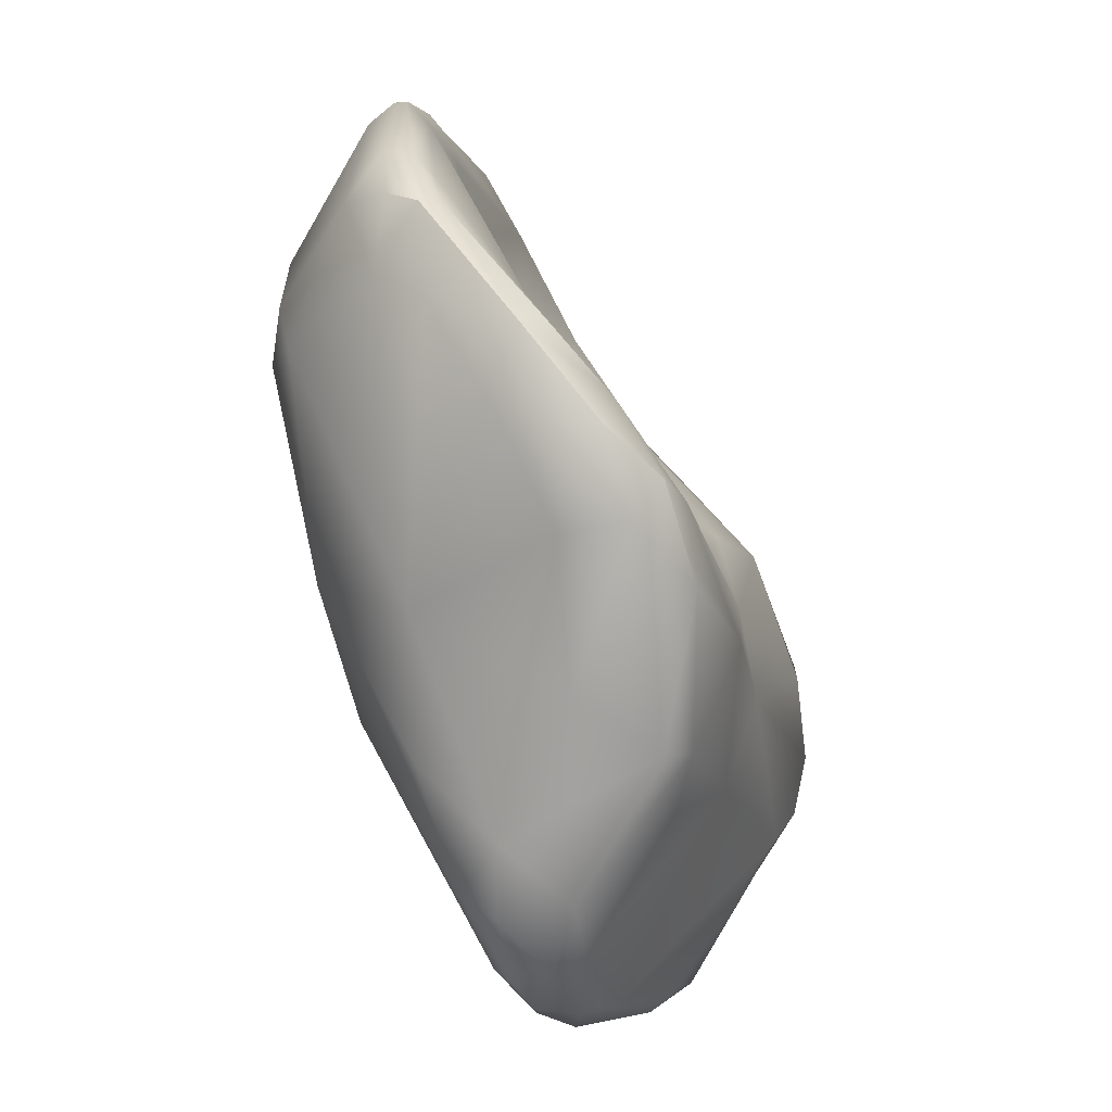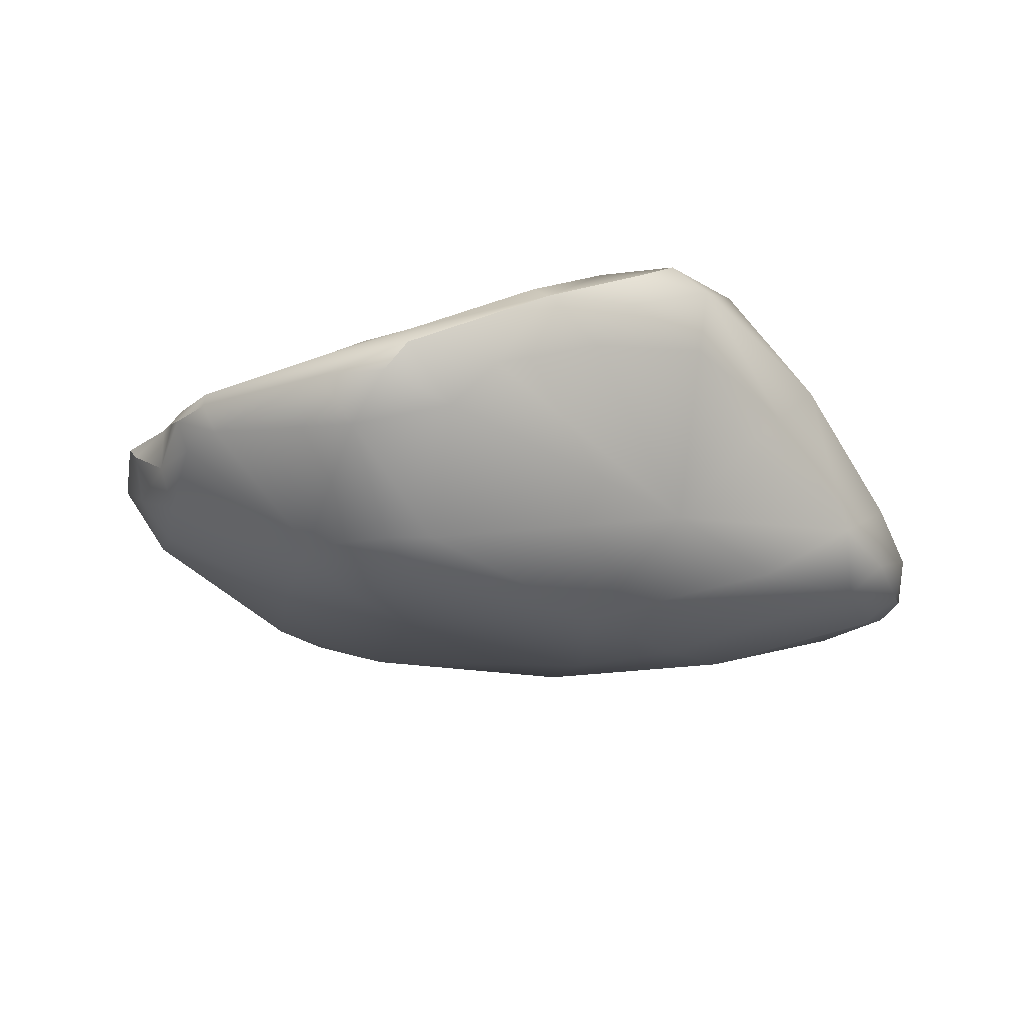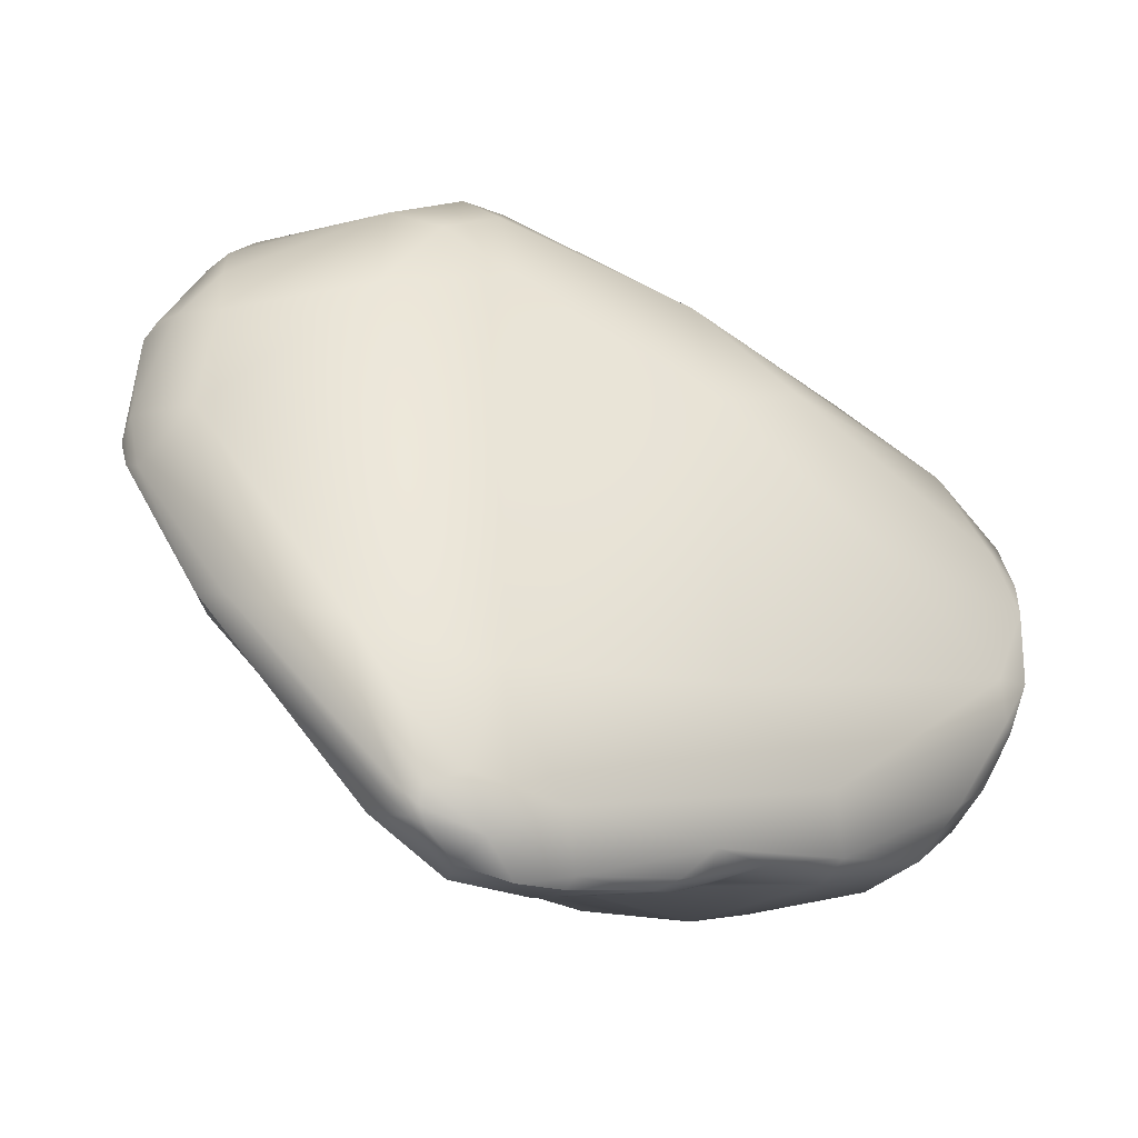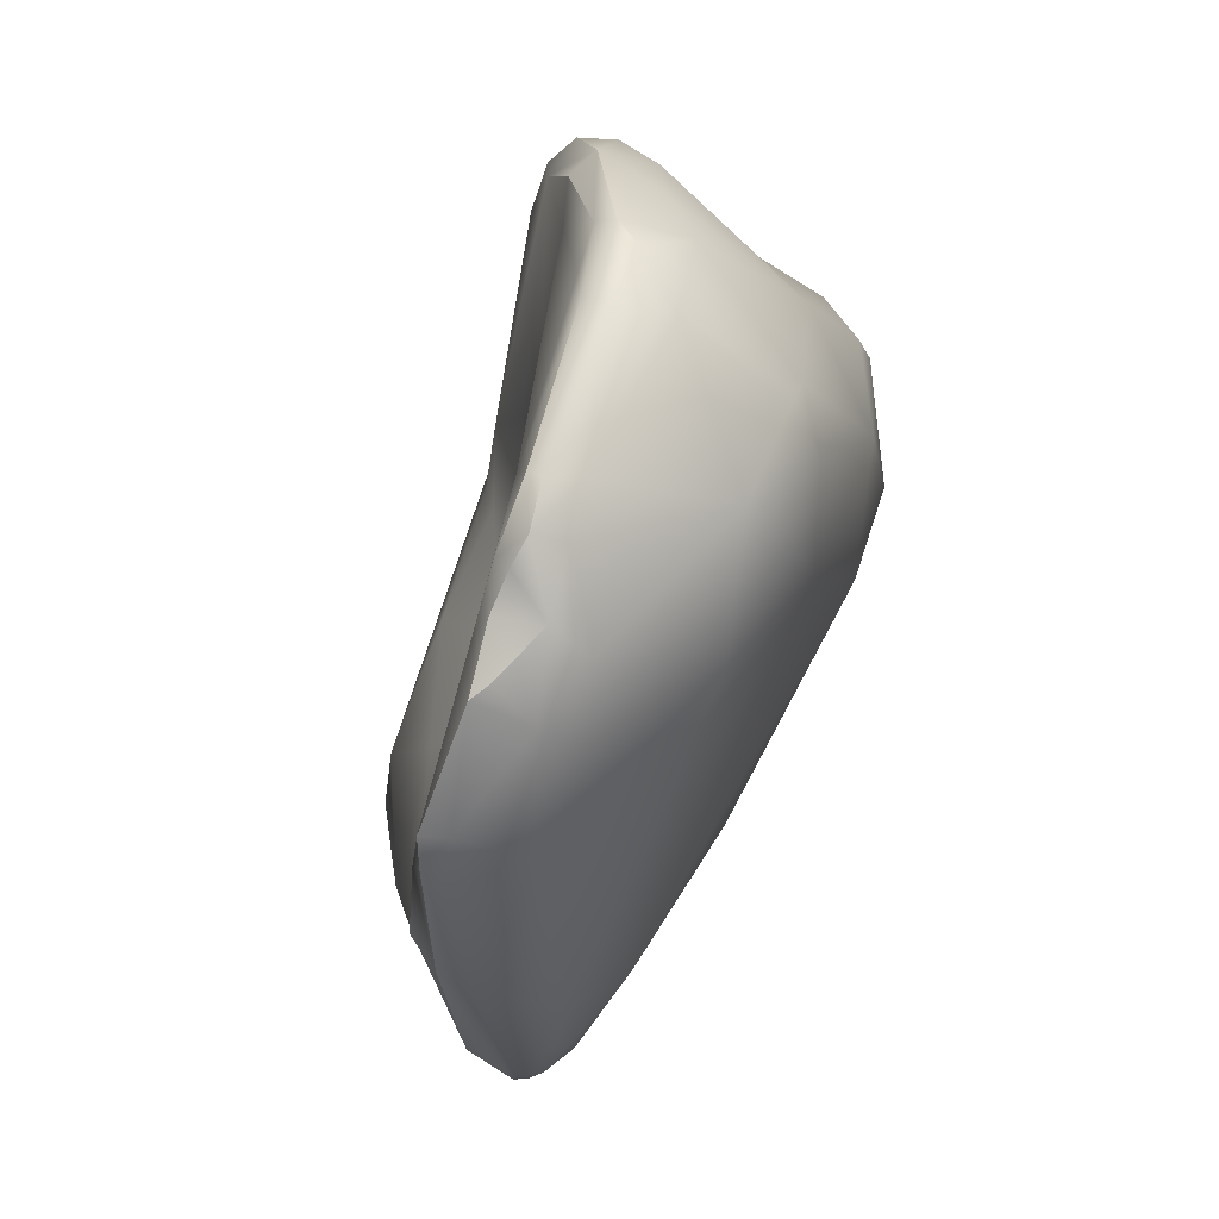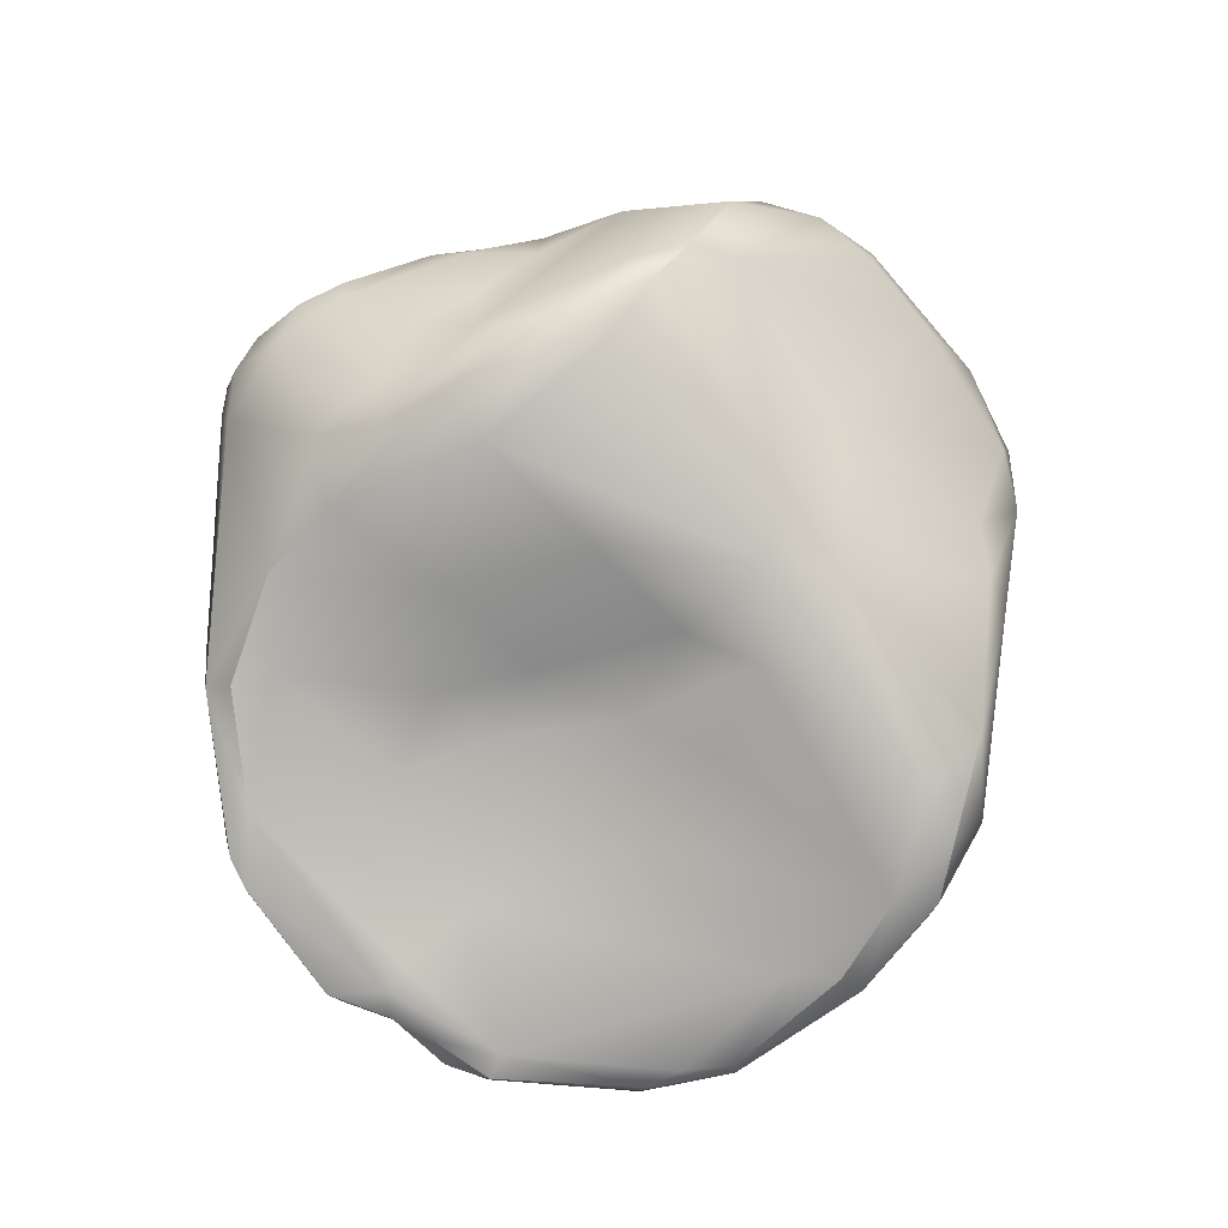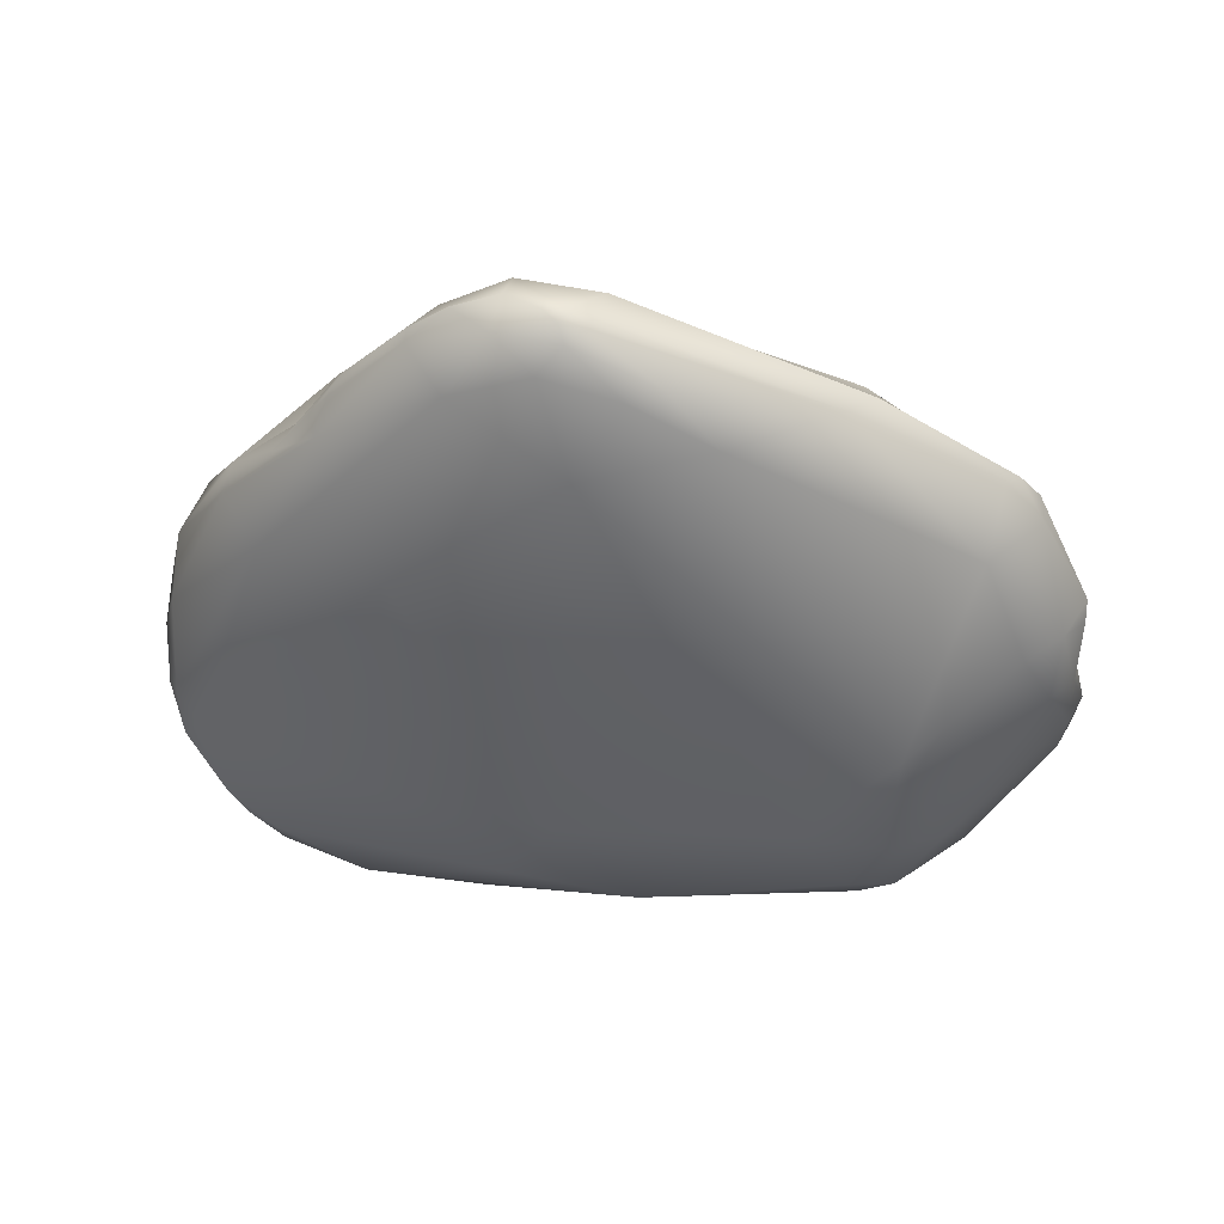
<metadata>
{"format":"obj","ext":"obj","renderer":"f3d","projection":"perspective","resolution":1024,"background":"white","views":[{"elev":73.1,"azim":79.6,"up":"+Z"},{"elev":-32.3,"azim":-15.8,"up":"+Y"},{"elev":-60.9,"azim":-21.8,"up":"+Z"},{"elev":18.1,"azim":-71.1,"up":"+Z"},{"elev":76.0,"azim":-43.9,"up":"+Y"},{"elev":-29.3,"azim":-158.1,"up":"+Y"}]}
</metadata>
<code>
v -101.8 -111.6 379
v -101.3 -111.5 377.5
v -101.8 -112.9 379.1
v -100.9 -112.1 376.6
v -101.3 -116 383.4
v -99.72 -117.4 382.5
v -102.3 -113.9 384.5
v -102 -114.6 385.1
v -100.9 -114.1 387.2
v -100.9 -116.3 387.1
v -100 -117.6 385.7
v -100.3 -113.3 386.2
v -99.04 -113.1 386.1
v -100.6 -115.5 390.1
v -100.7 -114.8 388.9
v -99.97 -116.8 389.8
v -99.6 -115.1 392.1
v -99.65 -115.7 392
v -100.3 -114.1 389
v -98.96 -116.9 391.8
v -98.56 -114.3 391.7
v -99.31 -110.4 376.7
v -99.52 -115.2 377.6
v -95.4 -113.1 386.2
v -93.94 -121.3 389.9
v -93.33 -118.5 396.4
v -94.77 -115.4 397.2
v -95.1 -116.5 397
v -93.24 -114.7 397.7
v -92.41 -116.8 398.6
v -91.36 -114.7 399.2
v -91.52 -115.6 399.4
v -97.05 -110.3 371.4
v -96.24 -108.9 372.4
v -94.66 -108.4 373.2
v -96.05 -111.5 370
v -93.35 -111.1 379.9
v -93.81 -120.6 383.7
v -91.61 -122.3 388
v -90.74 -122 392.8
v -88.76 -121.9 393.2
v -89.17 -122.7 390.5
v -87.34 -112 398.1
v -89.17 -117.9 398.4
v -87.35 -116.1 399.7
v -90.19 -112.2 365.1
v -88.28 -104.9 370.5
v -91.81 -107.1 370.3
v -91.47 -113.6 367.9
v -87 -106 376.3
v -89.92 -109.4 378.7
v -89.31 -110.9 381.7
v -86.11 -109.1 381.1
v -87.71 -111.2 389.8
v -88.06 -122.3 385.6
v -85.7 -111.7 399.8
v -85.26 -112.7 400.8
v -82.07 -109.5 399.1
v -80.94 -112.1 400.5
v -82.65 -114.3 399.9
v -88.13 -109.6 362.6
v -88.35 -107.9 363.6
v -87.88 -110.3 362.5
v -87.11 -109.5 361.9
v -86.91 -110.1 361.9
v -86.44 -108.8 361.8
v -86.38 -109.5 361.6
v -88.61 -112.6 364.7
v -86.98 -110.9 362.4
v -85.51 -111.7 362.9
v -86.46 -104.7 367.8
v -84.14 -102.9 369.8
v -85.43 -114.2 366.9
v -81.32 -104.3 379.9
v -80.81 -106.5 384.7
v -79.5 -106.1 388.1
v -84.38 -109.7 385.5
v -83.18 -108.7 389.6
v -79.61 -122.4 389
v -78 -107.3 396.9
v -78.42 -108.2 399
v -80.53 -110.2 400.4
v -77.08 -112.6 398.6
v -76.82 -109.6 399.3
v -84.73 -108.4 361.5
v -84.52 -106.7 362.8
v -84.11 -110.1 361.5
v -82.28 -108.3 361.6
v -81.07 -106.8 363.2
v -80.18 -108.3 362.3
v -80.04 -109 362.3
v -81.44 -111.5 363.1
v -83.05 -104 368.2
v -81.54 -102.3 369.8
v -79.83 -105.2 366.9
v -78.28 -103.6 369.3
v -81.91 -102 373.7
v -81.59 -101.6 371.2
v -79.27 -105.6 385.1
v -76.38 -104.7 385.4
v -74.27 -105.2 387.7
v -74.33 -121.7 385.4
v -78.22 -121.5 382.5
v -74.53 -107.5 396.7
v -73.47 -115.1 395
v -76.51 -118.8 393.5
v -76.69 -105.7 367.6
v -76.39 -108.4 364
v -75.54 -109.1 364.4
v -75.32 -107.9 365.1
v -74.27 -109.1 365.2
v -74.53 -110.4 365.3
v -76.52 -101 371.9
v -75.41 -101.3 374.3
v -75.73 -115.3 369.7
v -72.99 -104.4 382.1
v -71 -119.6 390.8
v -69.01 -108.6 392
v -68.92 -109.8 393.2
v -71.51 -113.1 395
v -73.18 -107.4 367.5
v -71.88 -109.6 366.5
v -71.87 -102.2 372
v -68.44 -109.9 368.4
v -69.85 -112.4 369.2
v -71.79 -101.6 373.5
v -69.3 -102.7 373.2
v -68.01 -103.9 374.7
v -69.27 -106.6 382.3
v -69.62 -118.7 379.7
v -67.26 -109.5 389.9
v -64.08 -114.3 390.1
v -65.63 -118.8 388.8
v -64.22 -117.4 389.8
v -66.88 -116.9 391.7
v -68.72 -108.4 368.5
v -65.46 -106.4 372.1
v -63.79 -108.5 372.5
v -62.76 -111 374
v -62.19 -109.1 374.7
v -61.56 -114 377
v -62.35 -115.3 378.1
v -61.13 -116.4 382.9
v -60.62 -114.7 383.7
v -61.26 -112.7 381.4
v -62.51 -114 387.6
v -61.89 -115.6 387.7
v -61.07 -116.5 385.1
v -62.99 -117.9 384.7
v -62.14 -117.3 386.8
v -61.48 -111.1 375.7
v -60.95 -111.3 377.1
v -61.52 -110.3 377.4
v -61.05 -113.4 377.2
v -60.64 -114.8 379.5
v -101.8 -111.6 379
v -101.3 -111.5 377.5
v -102.3 -113.9 384.5
v -102.3 -113.9 384.5
v -102 -114.6 385.1
v -100.9 -114.1 387.2
v -100.6 -115.5 390.1
v -100.7 -114.8 388.9
v -99.6 -115.1 392.1
v -91.52 -115.6 399.4
v -97.05 -110.3 371.4
v -96.24 -108.9 372.4
v -91.81 -107.1 370.3
v -85.7 -111.7 399.8
v -85.26 -112.7 400.8
v -78.42 -108.2 399
v -80.53 -110.2 400.4
v -82.28 -108.3 361.6
v -80.18 -108.3 362.3
v -69.3 -102.7 373.2
v -61.13 -116.4 382.9
v -61.07 -116.5 385.1
v -60.64 -114.8 379.5
g grp1
f 2 4 3
f 1 22 157
f 2 3 156
f 22 33 157
f 4 2 166
f 4 23 3
f 3 23 5
f 5 7 3
f 3 7 156
f 5 8 7
f 22 1 12
f 5 10 8
f 12 1 158
f 9 12 158
f 159 160 161
f 160 10 161
f 11 16 10
f 19 12 9
f 9 15 19
f 161 10 163
f 10 5 11
f 21 12 19
f 22 12 13
f 6 11 5
f 11 6 38
f 163 10 14
f 15 162 19
f 14 10 16
f 16 20 14
f 17 19 162
f 162 18 17
f 20 18 14
f 16 25 20
f 19 164 21
f 18 28 17
f 18 20 28
f 12 21 13
f 16 11 25
f 20 25 26
f 20 26 28
f 34 33 22
f 166 36 4
f 5 23 6
f 23 4 36
f 23 36 49
f 49 38 23
f 22 24 37
f 6 23 38
f 24 22 13
f 38 25 11
f 24 13 21
f 38 39 25
f 27 21 164
f 28 27 17
f 43 24 21
f 27 29 21
f 43 21 29
f 26 25 40
f 27 28 32
f 28 26 30
f 32 28 30
f 31 27 32
f 31 29 27
f 31 43 29
f 26 41 44
f 30 26 44
f 165 30 44
f 35 167 22
f 167 35 48
f 34 168 33
f 46 49 36
f 37 35 22
f 35 37 51
f 51 50 35
f 51 37 52
f 52 37 24
f 77 52 24
f 39 38 55
f 77 24 54
f 42 25 39
f 55 42 39
f 54 24 43
f 40 41 26
f 42 40 25
f 42 41 40
f 79 41 42
f 56 43 31
f 31 57 169
f 57 31 32
f 170 165 45
f 165 44 45
f 41 106 44
f 44 106 45
f 166 62 36
f 168 62 33
f 36 62 61
f 68 49 46
f 48 35 50
f 50 97 47
f 48 50 47
f 53 51 52
f 53 50 51
f 50 53 74
f 52 77 53
f 77 75 53
f 74 53 75
f 78 77 54
f 78 54 58
f 79 42 55
f 79 106 41
f 43 56 58
f 54 43 58
f 60 45 106
f 82 170 59
f 59 170 60
f 60 170 45
f 58 169 57
f 172 58 57
f 86 71 93
f 63 36 61
f 46 36 63
f 62 64 61
f 64 63 61
f 62 66 64
f 71 62 168
f 65 63 64
f 65 69 63
f 69 46 63
f 66 67 64
f 64 67 65
f 62 71 86
f 66 62 86
f 86 85 66
f 85 67 66
f 65 67 87
f 87 69 65
f 67 85 87
f 46 69 68
f 49 68 73
f 70 68 69
f 70 92 73
f 68 70 73
f 70 69 87
f 87 92 70
f 71 168 47
f 72 47 98
f 72 71 47
f 71 72 93
f 72 98 94
f 73 38 49
f 97 98 47
f 73 115 103
f 50 74 97
f 100 97 74
f 38 73 55
f 75 99 74
f 100 74 99
f 75 77 76
f 76 78 58
f 75 76 99
f 76 100 99
f 76 77 78
f 103 79 55
f 76 58 80
f 102 79 103
f 58 81 80
f 104 80 81
f 104 171 84
f 60 106 83
f 172 81 58
f 84 171 82
f 59 60 83
f 84 82 59
f 84 59 83
f 89 93 95
f 86 89 88
f 85 86 88
f 86 93 89
f 85 173 87
f 87 173 91
f 91 92 87
f 89 90 88
f 173 174 91
f 107 89 95
f 94 93 72
f 94 113 96
f 93 94 96
f 94 98 113
f 95 93 96
f 107 95 96
f 92 115 73
f 113 98 97
f 73 103 55
f 97 100 114
f 100 76 80
f 101 100 80
f 101 80 104
f 79 117 106
f 104 118 101
f 84 120 119
f 84 83 120
f 106 105 83
f 105 120 83
f 89 108 90
f 108 91 174
f 96 121 107
f 107 121 110
f 91 112 92
f 110 89 107
f 109 91 108
f 109 112 91
f 89 110 108
f 111 109 108
f 112 109 111
f 110 111 108
f 114 113 97
f 126 113 114
f 123 96 113
f 96 123 136
f 92 125 115
f 130 103 115
f 130 102 103
f 100 116 114
f 116 100 101
f 101 129 116
f 129 101 118
f 129 118 131
f 133 117 79
f 119 104 84
f 118 104 119
f 135 106 117
f 120 105 135
f 135 105 106
f 122 111 110
f 110 121 122
f 111 122 112
f 122 124 112
f 125 92 112
f 126 123 113
f 126 127 123
f 137 123 127
f 136 121 96
f 123 137 136
f 121 136 122
f 124 122 136
f 124 125 112
f 126 114 116
f 116 128 126
f 175 126 128
f 116 129 128
f 118 132 131
f 132 119 135
f 146 129 131
f 134 132 135
f 134 147 132
f 147 134 150
f 102 133 79
f 150 134 133
f 132 118 119
f 135 119 120
f 117 133 135
f 134 135 133
f 136 138 124
f 128 137 175
f 137 138 136
f 153 128 145
f 139 124 138
f 140 138 137
f 128 140 137
f 138 140 139
f 153 140 128
f 140 151 139
f 125 124 139
f 146 145 129
f 129 145 128
f 142 130 115
f 125 142 115
f 154 139 151
f 141 125 139
f 142 155 143
f 176 178 144
f 145 146 144
f 145 144 152
f 178 152 144
f 142 143 130
f 149 130 143
f 130 149 102
f 146 132 147
f 131 132 146
f 148 147 150
f 144 148 176
f 149 143 177
f 147 144 146
f 147 148 144
f 149 133 102
f 149 150 133
f 149 177 150
f 151 140 152
f 151 152 154
f 140 153 152
f 145 152 153
f 139 154 141
f 154 152 178
f 141 154 155
f 141 155 142
f 125 141 142

</code>
